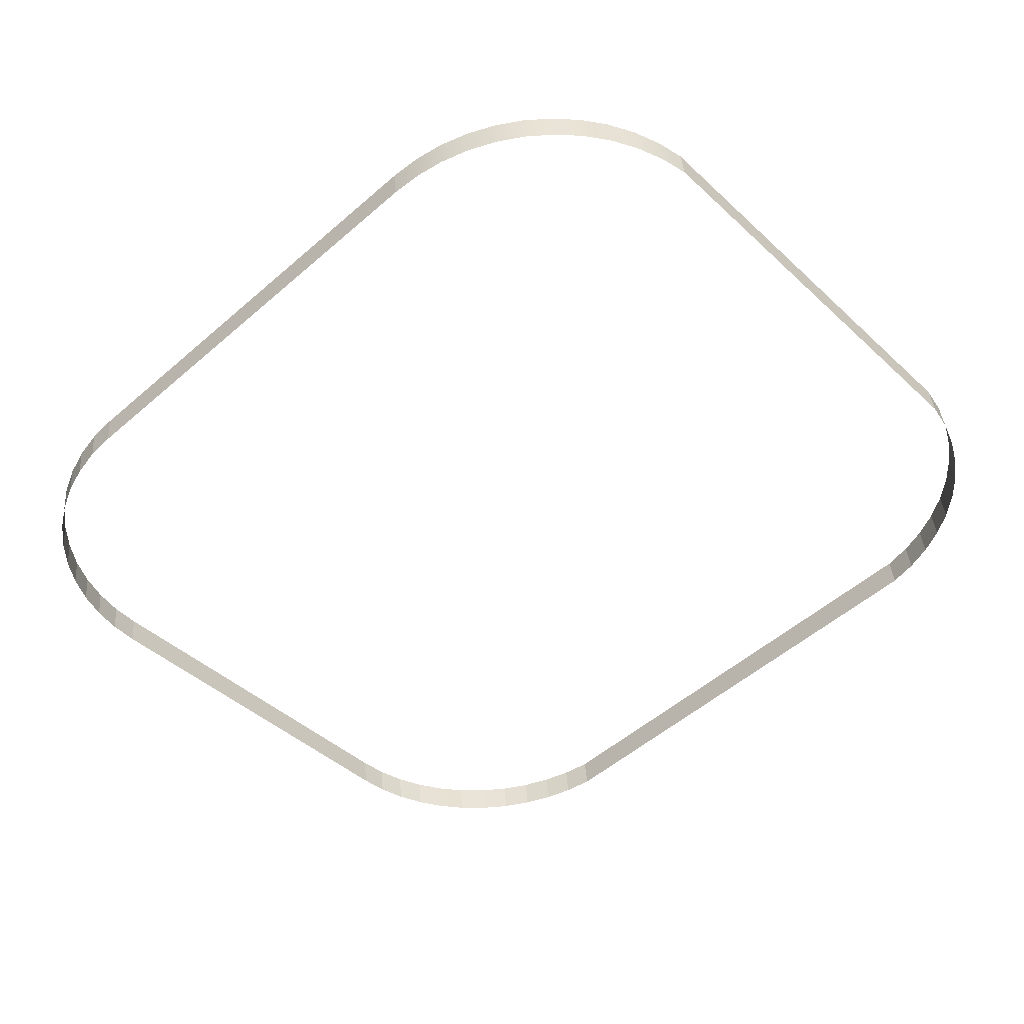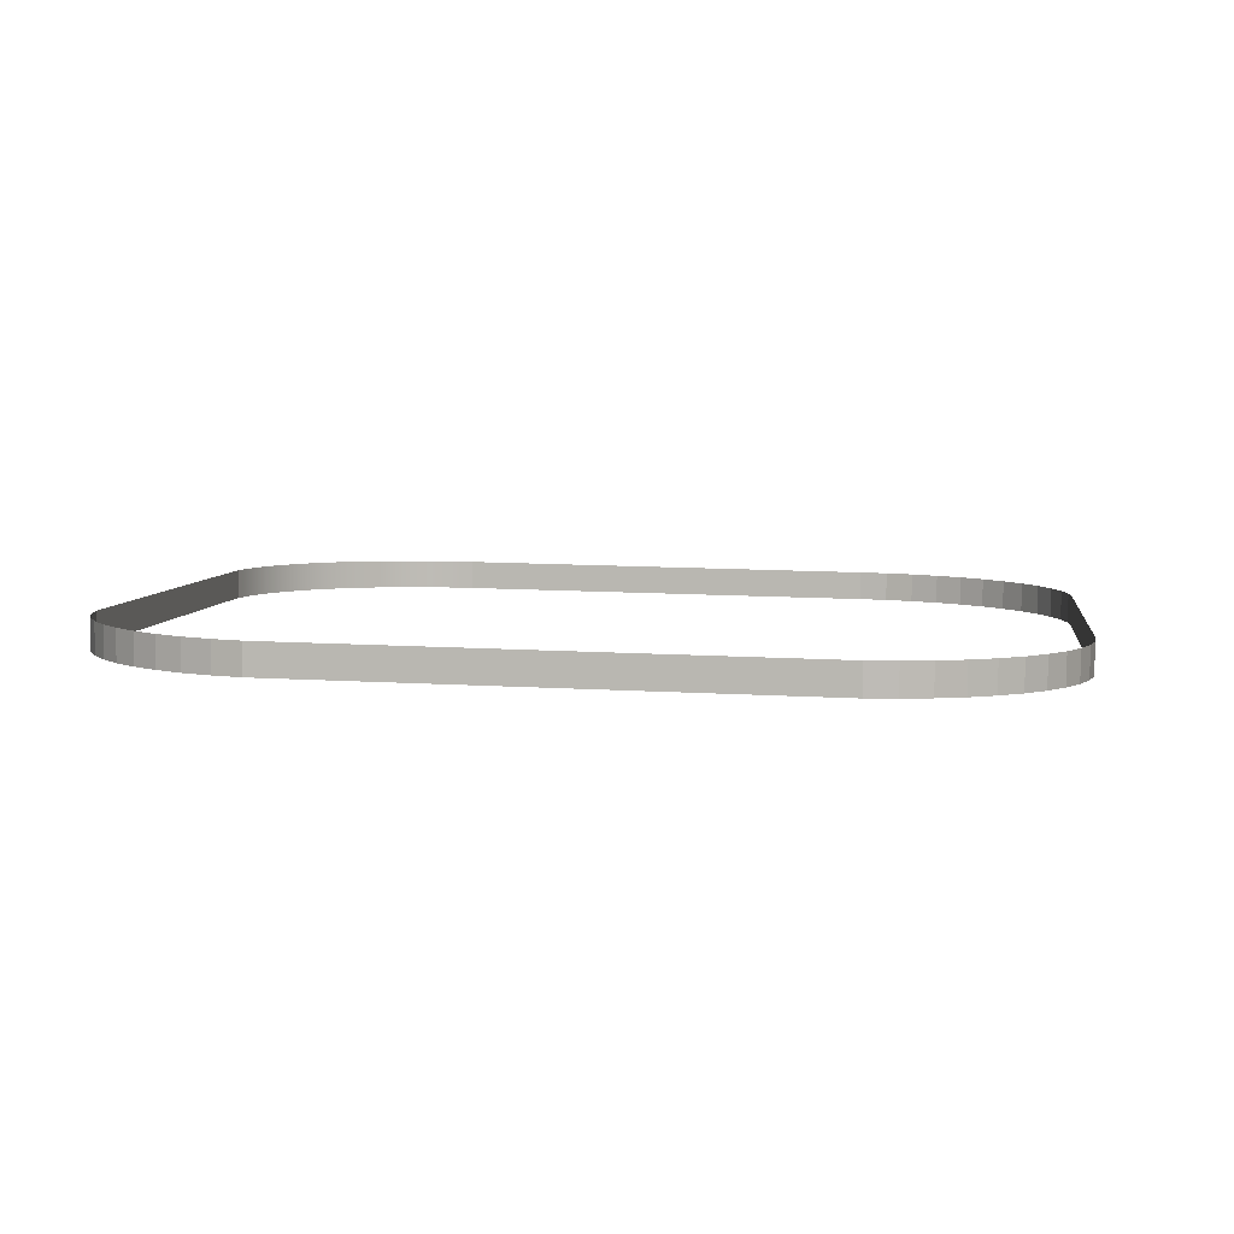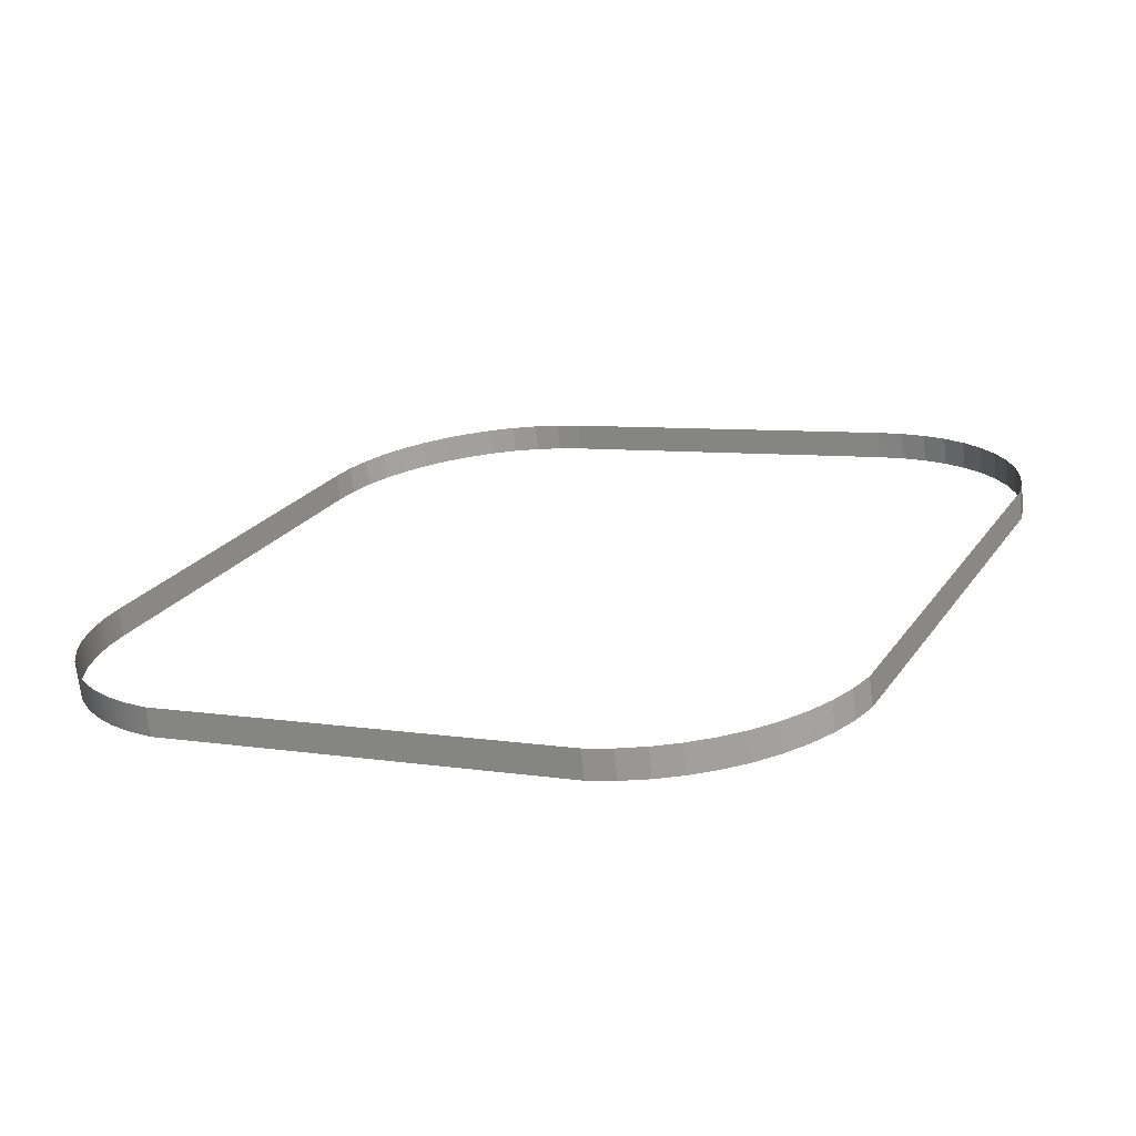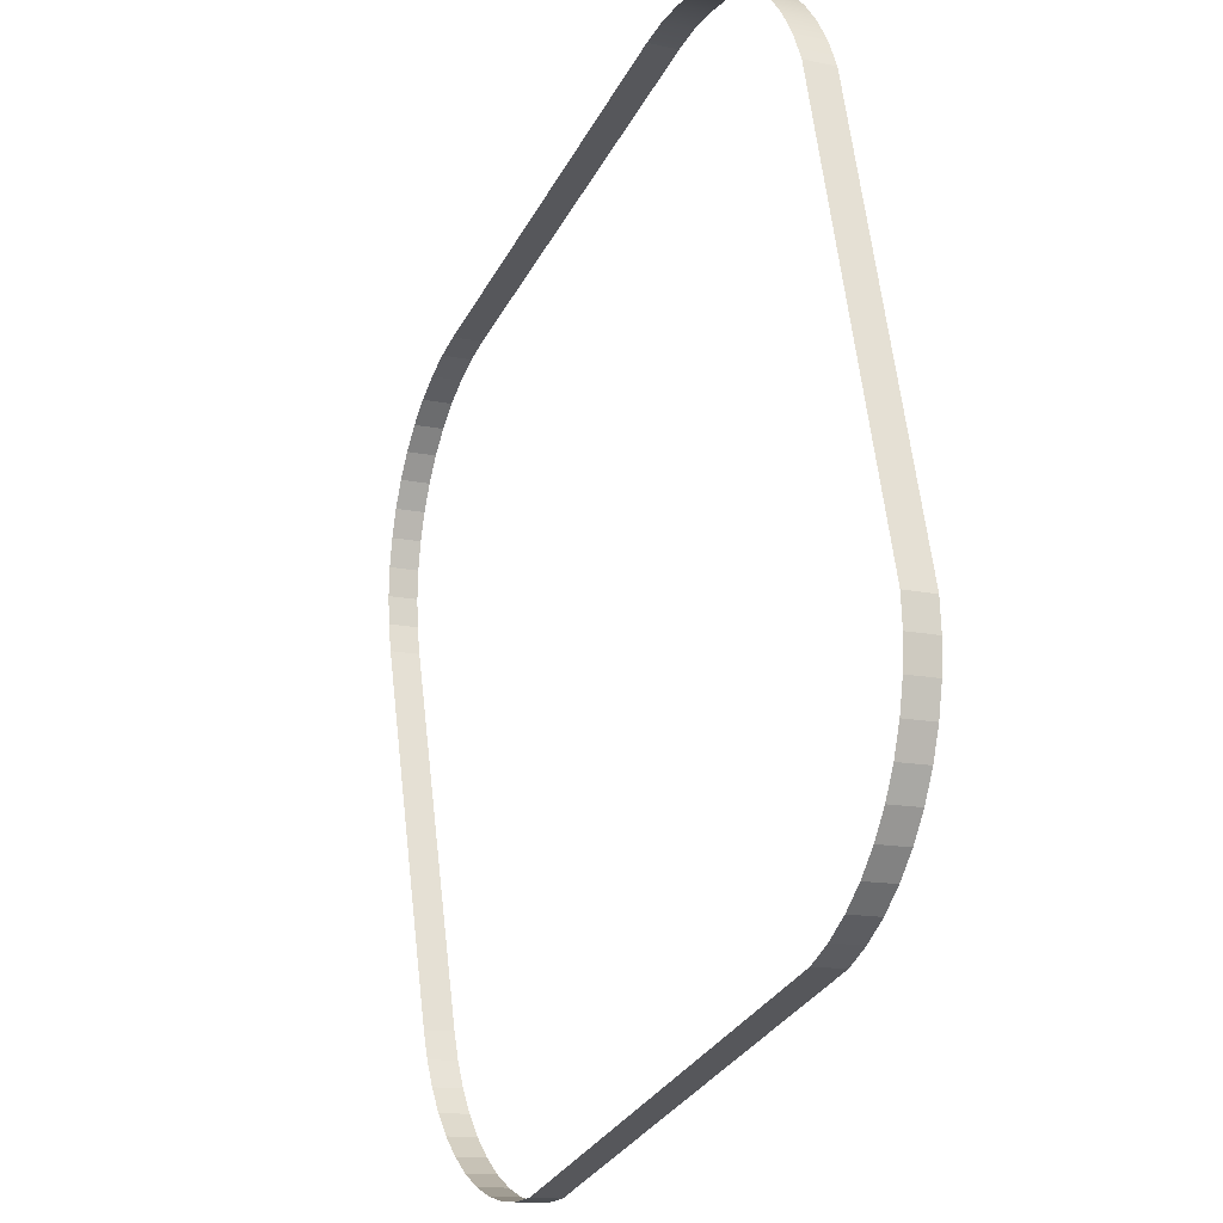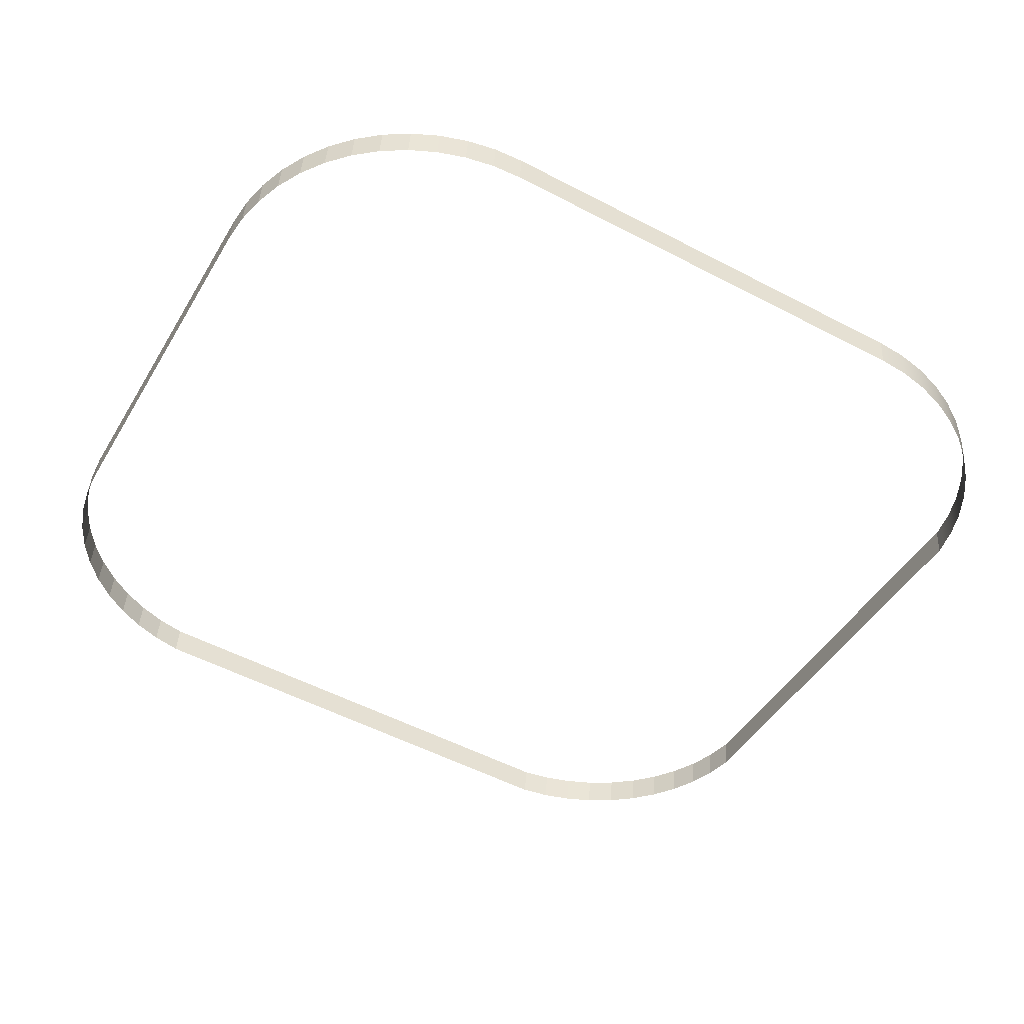
<metadata>
{"format":"obj","ext":"obj","renderer":"f3d","projection":"perspective","resolution":1024,"background":"white","views":[{"elev":-52.9,"azim":42.9,"up":"+Y"},{"elev":13.0,"azim":-172.4,"up":"+Y"},{"elev":22.7,"azim":115.4,"up":"+Y"},{"elev":-31.3,"azim":66.1,"up":"+Z"},{"elev":-53.4,"azim":-29.2,"up":"+Y"}]}
</metadata>
<code>
o #ID3633
v -0.1923 0.0298 -0.07772
v -0.1921 0.03263 -0.07804
v -0.1923 0.03255 -0.07738
v -0.1921 0.02989 -0.07838
v -0.1923 0.02977 -0.07749
v -0.1923 0.03255 -0.07738
v -0.1923 0.03252 -0.07714
v -0.1923 0.0298 -0.07772
v -0.1921 0.02989 -0.07838
v -0.1921 0.03776 -0.119
v -0.1921 0.03263 -0.07804
v -0.1921 0.03502 -0.1193
v -0.1927 0.02956 -0.07579
v -0.1923 0.03252 -0.07714
v -0.1927 0.0323 -0.07545
v -0.1923 0.02977 -0.07749
v -0.1921 0.03502 -0.1193
v -0.1927 0.03809 -0.1216
v -0.1921 0.03776 -0.119
v -0.1927 0.03534 -0.1219
v -0.1935 0.02925 -0.07329
v -0.1935 0.03199 -0.07294
v -0.1927 0.03534 -0.1219
v -0.1935 0.0384 -0.1241
v -0.1927 0.03809 -0.1216
v -0.1935 0.03566 -0.1244
v -0.1947 0.02895 -0.07091
v -0.1947 0.03169 -0.07057
v -0.1935 0.03566 -0.1244
v -0.1947 0.0387 -0.1264
v -0.1935 0.0384 -0.1241
v -0.1947 0.03596 -0.1268
v -0.1962 0.02867 -0.06871
v -0.1962 0.03142 -0.06837
v -0.1947 0.03596 -0.1268
v -0.1962 0.03897 -0.1286
v -0.1947 0.0387 -0.1264
v -0.1962 0.03623 -0.129
v -0.1979 0.02842 -0.06673
v -0.1979 0.03117 -0.06638
v -0.1962 0.03623 -0.129
v -0.1979 0.03922 -0.1306
v -0.1962 0.03897 -0.1286
v -0.1979 0.03648 -0.131
v -0.1999 0.03095 -0.06464
v -0.1999 0.02821 -0.06498
v -0.1999 0.0367 -0.1327
v -0.1979 0.03922 -0.1306
v -0.1979 0.03648 -0.131
v -0.1999 0.03944 -0.1324
v -0.2021 0.03076 -0.06317
v -0.2021 0.02802 -0.06351
v -0.2021 0.03688 -0.1342
v -0.1999 0.03944 -0.1324
v -0.1999 0.0367 -0.1327
v -0.2021 0.03963 -0.1338
v -0.2045 0.03062 -0.062
v -0.2045 0.02788 -0.06234
v -0.2045 0.03703 -0.1354
v -0.2021 0.03963 -0.1338
v -0.2021 0.03688 -0.1342
v -0.2045 0.03977 -0.135
v -0.2071 0.03051 -0.06115
v -0.2071 0.02777 -0.06149
v -0.2071 0.03714 -0.1362
v -0.2045 0.03977 -0.135
v -0.2045 0.03703 -0.1354
v -0.2071 0.03988 -0.1359
v -0.2097 0.03045 -0.06063
v -0.2097 0.0277 -0.06098
v -0.2094 0.0372 -0.1367
v -0.2071 0.03988 -0.1359
v -0.2071 0.03714 -0.1362
v -0.2094 0.03994 -0.1363
v -0.2123 0.03042 -0.06046
v -0.2123 0.02768 -0.0608
v -0.2097 0.0372 -0.1367
v -0.2094 0.03994 -0.1363
v -0.2094 0.0372 -0.1367
v -0.2097 0.03994 -0.1364
v -0.2123 0.03042 -0.06046
v -0.2531 0.02768 -0.0608
v -0.2123 0.02768 -0.0608
v -0.2531 0.03042 -0.06046
v -0.2558 0.03994 -0.1364
v -0.2097 0.0372 -0.1367
v -0.2558 0.0372 -0.1367
v -0.2097 0.03994 -0.1364
v -0.2531 0.03042 -0.06046
v -0.2558 0.0277 -0.06098
v -0.2531 0.02768 -0.0608
v -0.2558 0.03045 -0.06063
v -0.256 0.03994 -0.1363
v -0.2558 0.0372 -0.1367
v -0.256 0.0372 -0.1367
v -0.2558 0.03994 -0.1364
v -0.2558 0.03045 -0.06063
v -0.2584 0.02777 -0.06149
v -0.2558 0.0277 -0.06098
v -0.2584 0.03051 -0.06115
v -0.2584 0.03988 -0.1359
v -0.256 0.0372 -0.1367
v -0.2584 0.03714 -0.1362
v -0.256 0.03994 -0.1363
v -0.2584 0.03051 -0.06115
v -0.2609 0.02788 -0.06234
v -0.2584 0.02777 -0.06149
v -0.2609 0.03062 -0.062
v -0.2609 0.03977 -0.135
v -0.2584 0.03714 -0.1362
v -0.2609 0.03703 -0.1354
v -0.2584 0.03988 -0.1359
v -0.2609 0.03062 -0.062
v -0.2633 0.02802 -0.06351
v -0.2609 0.02788 -0.06234
v -0.2633 0.03076 -0.06317
v -0.2633 0.03963 -0.1338
v -0.2609 0.03703 -0.1354
v -0.2633 0.03688 -0.1342
v -0.2609 0.03977 -0.135
v -0.2633 0.03076 -0.06317
v -0.2655 0.02821 -0.06498
v -0.2633 0.02802 -0.06351
v -0.2655 0.03095 -0.06464
v -0.2655 0.03944 -0.1324
v -0.2633 0.03688 -0.1342
v -0.2655 0.0367 -0.1327
v -0.2633 0.03963 -0.1338
v -0.2655 0.03095 -0.06464
v -0.2675 0.02842 -0.06673
v -0.2655 0.02821 -0.06498
v -0.2675 0.03117 -0.06638
v -0.2675 0.03922 -0.1306
v -0.2655 0.0367 -0.1327
v -0.2675 0.03648 -0.131
v -0.2655 0.03944 -0.1324
v -0.2693 0.03142 -0.06837
v -0.2675 0.02842 -0.06673
v -0.2675 0.03117 -0.06638
v -0.2693 0.02867 -0.06871
v -0.2675 0.03922 -0.1306
v -0.2693 0.03623 -0.129
v -0.2693 0.03897 -0.1286
v -0.2675 0.03648 -0.131
v -0.2707 0.03169 -0.07057
v -0.2693 0.02867 -0.06871
v -0.2693 0.03142 -0.06837
v -0.2707 0.02895 -0.07091
v -0.2693 0.03897 -0.1286
v -0.2707 0.03596 -0.1268
v -0.2707 0.0387 -0.1264
v -0.2693 0.03623 -0.129
v -0.2719 0.03199 -0.07294
v -0.2707 0.02895 -0.07091
v -0.2707 0.03169 -0.07057
v -0.2719 0.02925 -0.07329
v -0.2707 0.0387 -0.1264
v -0.2719 0.03566 -0.1244
v -0.2719 0.0384 -0.1241
v -0.2707 0.03596 -0.1268
v -0.2728 0.0323 -0.07545
v -0.2719 0.02925 -0.07329
v -0.2719 0.03199 -0.07294
v -0.2728 0.02956 -0.07579
v -0.2719 0.0384 -0.1241
v -0.2728 0.03534 -0.1219
v -0.2728 0.03809 -0.1216
v -0.2719 0.03566 -0.1244
v -0.2733 0.03263 -0.07804
v -0.2728 0.02956 -0.07579
v -0.2728 0.0323 -0.07545
v -0.2733 0.02989 -0.07838
v -0.2728 0.03809 -0.1216
v -0.2733 0.03502 -0.1193
v -0.2733 0.03776 -0.119
v -0.2728 0.03534 -0.1219
v -0.2733 0.03273 -0.07881
v -0.2733 0.02989 -0.07838
v -0.2733 0.03263 -0.07804
v -0.2733 0.02998 -0.07916
v -0.2733 0.03776 -0.119
v -0.2733 0.03492 -0.1185
v -0.2733 0.03766 -0.1182
v -0.2733 0.03502 -0.1193
v -0.2735 0.03296 -0.08068
v -0.2733 0.02998 -0.07916
v -0.2733 0.03273 -0.07881
v -0.2735 0.03022 -0.08102
v -0.2733 0.03766 -0.1182
v -0.2735 0.03469 -0.1167
v -0.2735 0.03743 -0.1163
v -0.2733 0.03492 -0.1185
v -0.2735 0.03743 -0.1163
v -0.2735 0.03022 -0.08102
v -0.2735 0.03296 -0.08068
v -0.2735 0.03469 -0.1167
f 1 2 3
f 3 2 1
f 2 1 4
f 4 1 2
f 5 6 7
f 7 6 5
f 6 5 8
f 8 5 6
f 9 10 11
f 11 10 9
f 10 9 12
f 12 9 10
f 13 14 15
f 15 14 13
f 14 13 16
f 16 13 14
f 17 18 19
f 19 18 17
f 18 17 20
f 20 17 18
f 21 15 22
f 22 15 21
f 15 21 13
f 13 21 15
f 23 24 25
f 25 24 23
f 24 23 26
f 26 23 24
f 27 22 28
f 28 22 27
f 22 27 21
f 21 27 22
f 29 30 31
f 31 30 29
f 30 29 32
f 32 29 30
f 33 28 34
f 34 28 33
f 28 33 27
f 27 33 28
f 35 36 37
f 37 36 35
f 36 35 38
f 38 35 36
f 39 34 40
f 40 34 39
f 34 39 33
f 33 39 34
f 41 42 43
f 43 42 41
f 42 41 44
f 44 41 42
f 39 45 46
f 46 45 39
f 45 39 40
f 40 39 45
f 47 48 49
f 49 48 47
f 48 47 50
f 50 47 48
f 46 51 52
f 52 51 46
f 51 46 45
f 45 46 51
f 53 54 55
f 55 54 53
f 54 53 56
f 56 53 54
f 52 57 58
f 58 57 52
f 57 52 51
f 51 52 57
f 59 60 61
f 61 60 59
f 60 59 62
f 62 59 60
f 58 63 64
f 64 63 58
f 63 58 57
f 57 58 63
f 65 66 67
f 67 66 65
f 66 65 68
f 68 65 66
f 64 69 70
f 70 69 64
f 69 64 63
f 63 64 69
f 71 72 73
f 73 72 71
f 72 71 74
f 74 71 72
f 70 75 76
f 76 75 70
f 75 70 69
f 69 70 75
f 77 78 79
f 79 78 77
f 78 77 80
f 80 77 78
f 81 82 83
f 83 82 81
f 82 81 84
f 84 81 82
f 85 86 87
f 87 86 85
f 86 85 88
f 88 85 86
f 89 90 91
f 91 90 89
f 90 89 92
f 92 89 90
f 93 94 95
f 95 94 93
f 94 93 96
f 96 93 94
f 97 98 99
f 99 98 97
f 98 97 100
f 100 97 98
f 101 102 103
f 103 102 101
f 102 101 104
f 104 101 102
f 105 106 107
f 107 106 105
f 106 105 108
f 108 105 106
f 109 110 111
f 111 110 109
f 110 109 112
f 112 109 110
f 113 114 115
f 115 114 113
f 114 113 116
f 116 113 114
f 117 118 119
f 119 118 117
f 118 117 120
f 120 117 118
f 121 122 123
f 123 122 121
f 122 121 124
f 124 121 122
f 125 126 127
f 127 126 125
f 126 125 128
f 128 125 126
f 129 130 131
f 131 130 129
f 130 129 132
f 132 129 130
f 133 134 135
f 135 134 133
f 134 133 136
f 136 133 134
f 137 138 139
f 139 138 137
f 138 137 140
f 140 137 138
f 141 142 143
f 143 142 141
f 142 141 144
f 144 141 142
f 145 146 147
f 147 146 145
f 146 145 148
f 148 145 146
f 149 150 151
f 151 150 149
f 150 149 152
f 152 149 150
f 153 154 155
f 155 154 153
f 154 153 156
f 156 153 154
f 157 158 159
f 159 158 157
f 158 157 160
f 160 157 158
f 161 162 163
f 163 162 161
f 162 161 164
f 164 161 162
f 165 166 167
f 167 166 165
f 166 165 168
f 168 165 166
f 169 170 171
f 171 170 169
f 170 169 172
f 172 169 170
f 173 174 175
f 175 174 173
f 174 173 176
f 176 173 174
f 177 178 179
f 179 178 177
f 178 177 180
f 180 177 178
f 181 182 183
f 183 182 181
f 182 181 184
f 184 181 182
f 185 186 187
f 187 186 185
f 186 185 188
f 188 185 186
f 189 190 191
f 191 190 189
f 190 189 192
f 192 189 190
f 193 194 195
f 195 194 193
f 194 193 196
f 196 193 194

</code>
